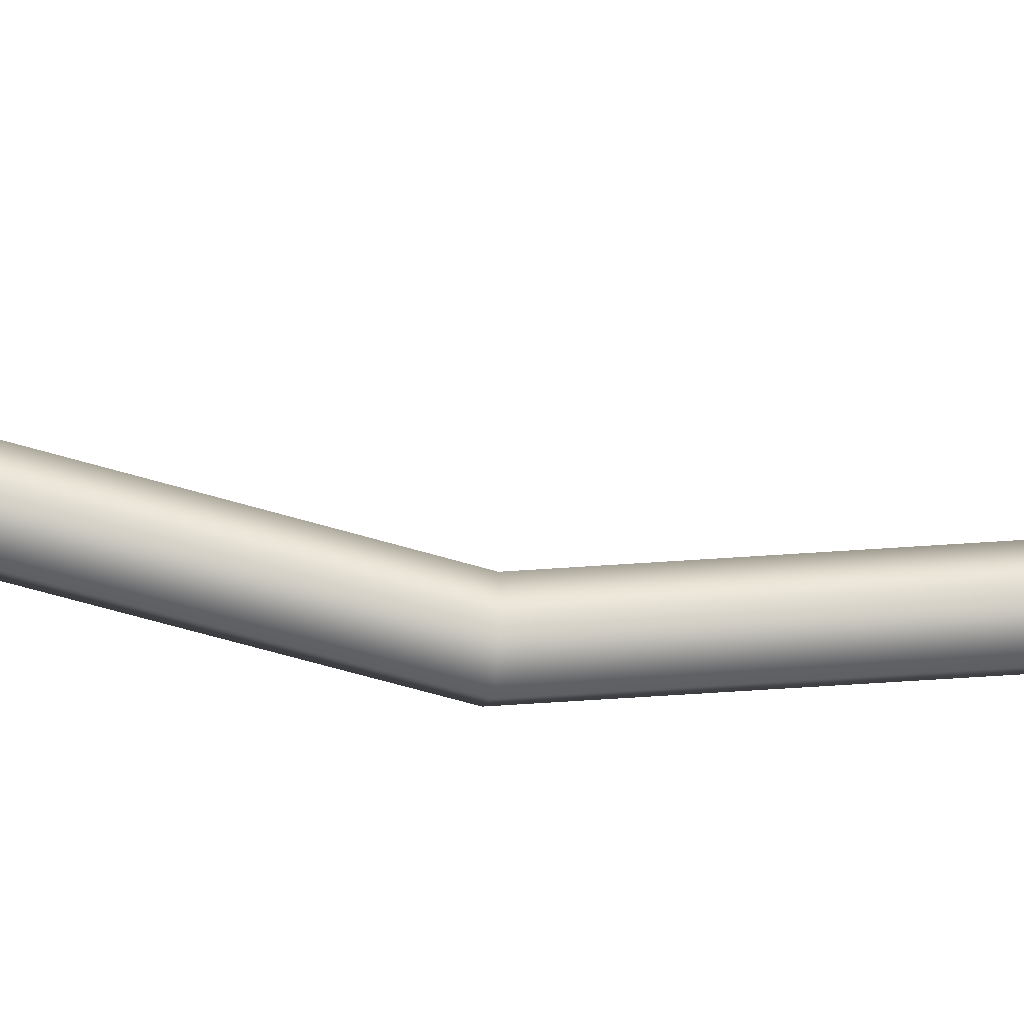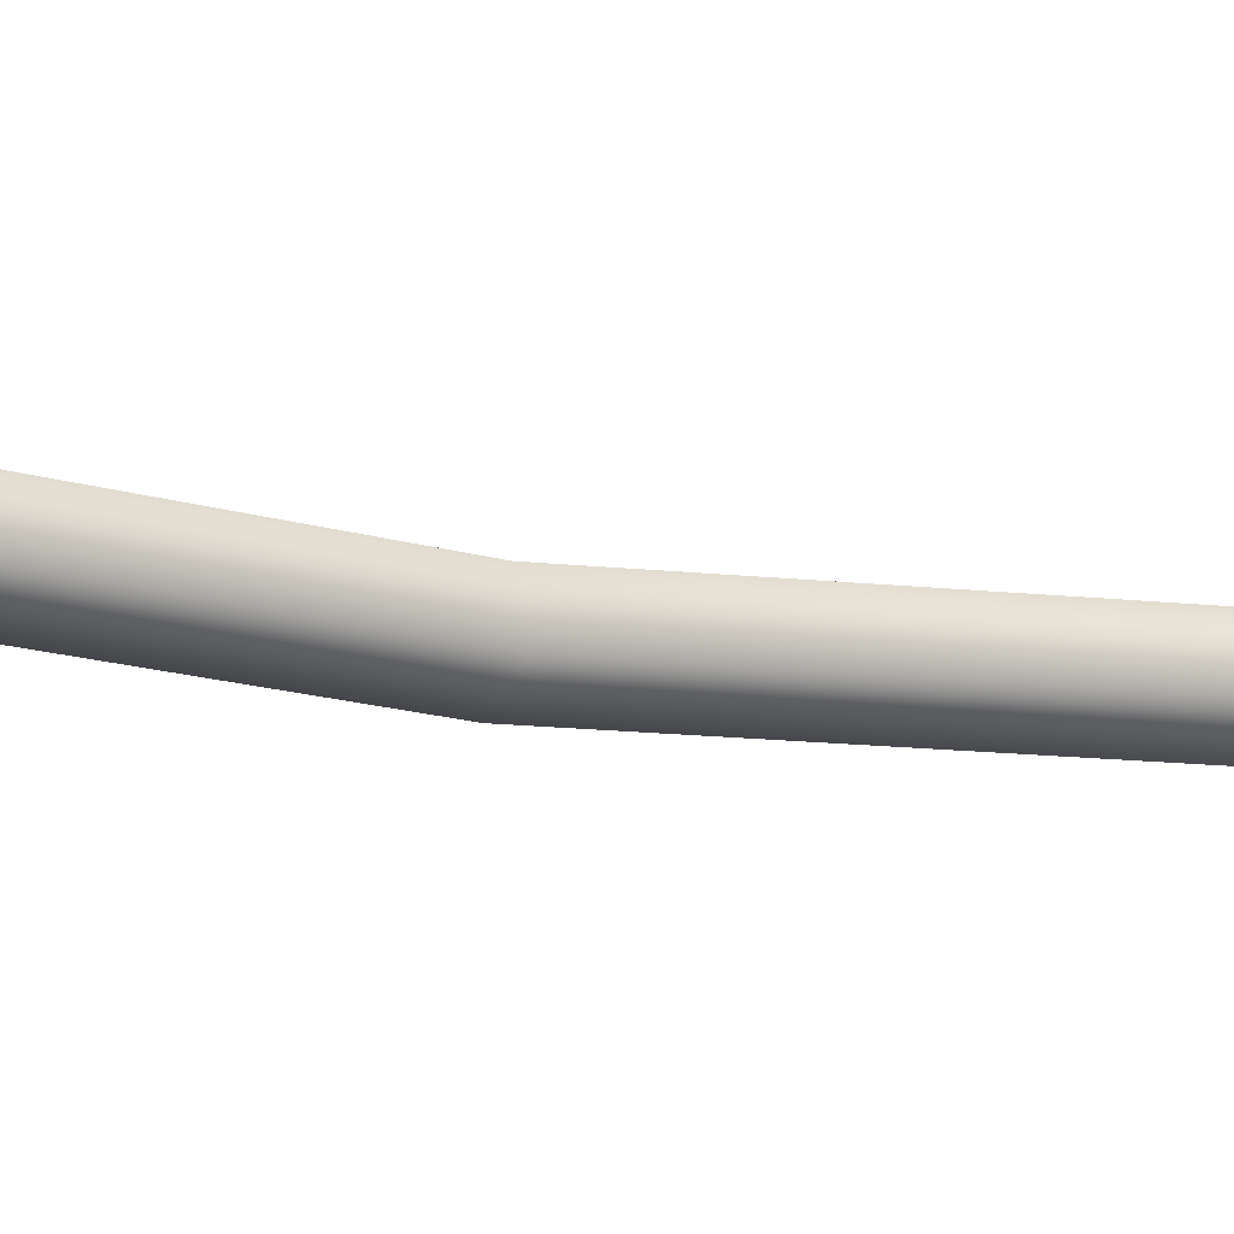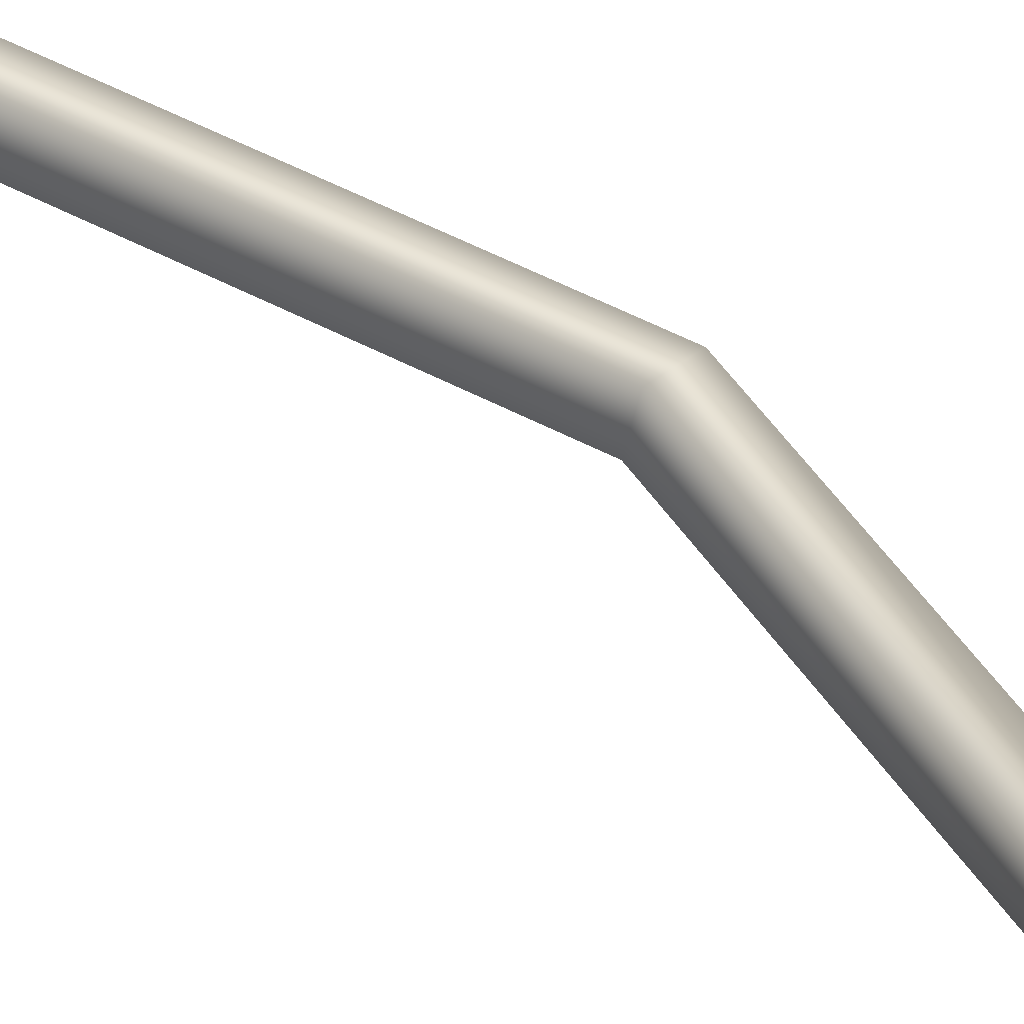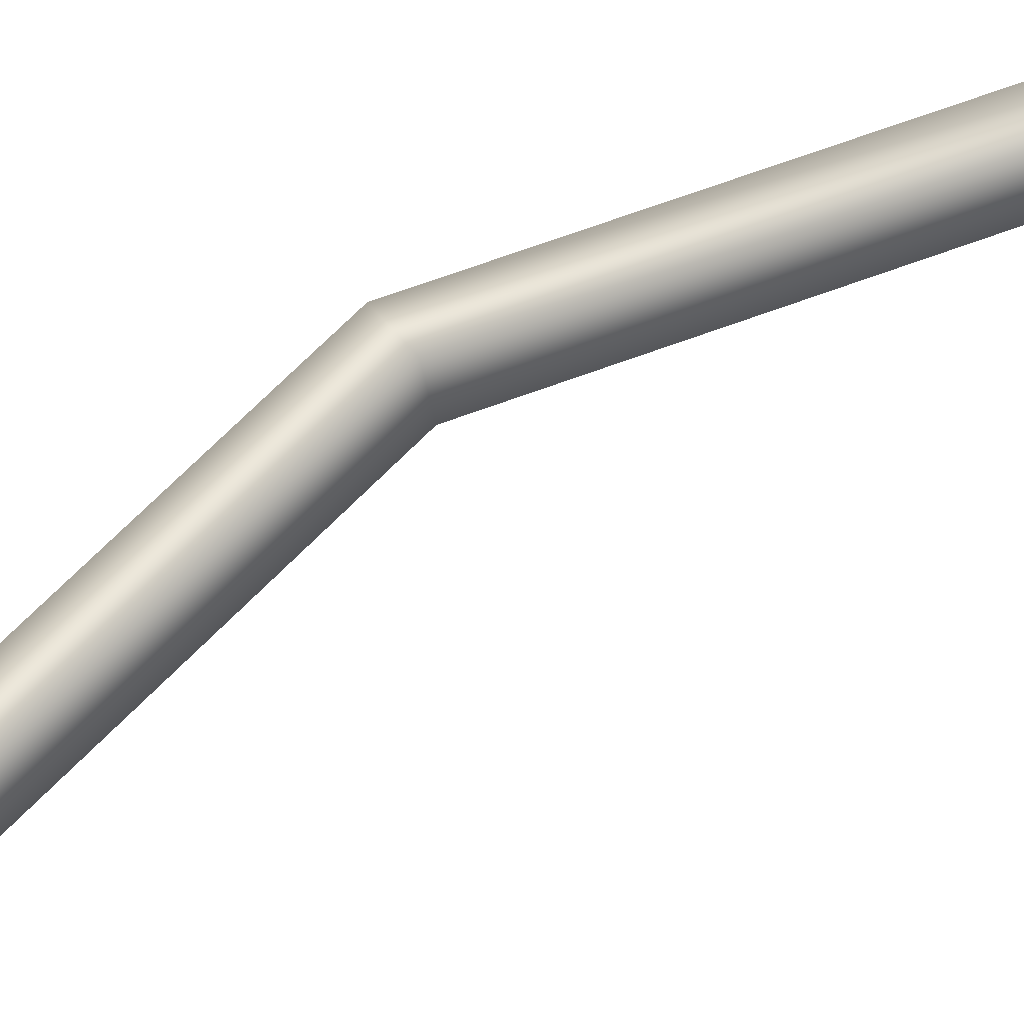
<metadata>
{"format":"obj","ext":"obj","renderer":"f3d","projection":"perspective","resolution":1024,"background":"white","views":[{"elev":-42.2,"azim":95.2,"up":"+Z"},{"elev":-9.0,"azim":68.6,"up":"+Z"},{"elev":43.0,"azim":150.4,"up":"+Z"},{"elev":52.5,"azim":66.6,"up":"+Z"}]}
</metadata>
<code>
o Component_58_17/Component_58/mesh103/mesh103-geometry#mesh103-geometry
v -0.285 -0.2613 -0.3351
v -0.285 -0.1943 -0.3351
v -0.2829 -0.2608 -0.3366
v -0.2842 -0.2611 -0.3326
v -0.2829 -0.1943 -0.3366
v -0.2701 -0.2907 -0.3351
v -0.2693 -0.2905 -0.3326
v -0.2842 -0.1943 -0.3326
v -0.2808 -0.2603 -0.3351
v -0.2854 -0.1943 -0.3351
v -0.268 -0.2902 -0.3366
v -0.2816 -0.2605 -0.3326
v -0.2816 -0.1943 -0.3326
v -0.2808 -0.1943 -0.3351
v -0.2829 -0.1943 -0.337
v -0.268 -0.3323 -0.3366
v -0.2693 -0.3323 -0.3326
v -0.2667 -0.2899 -0.3326
v -0.2845 -0.1943 -0.3322
v -0.2804 -0.1943 -0.3351
v -0.2659 -0.2897 -0.3351
v -0.2829 -0.1896 -0.3388
v -0.2659 -0.3323 -0.3351
v -0.2701 -0.3323 -0.3351
v -0.2872 -0.1896 -0.3357
v -0.2814 -0.1943 -0.3322
v -0.2786 -0.1896 -0.3357
v -0.2667 -0.3323 -0.3326
v -0.2856 -0.1896 -0.3307
v -0.2803 -0.1896 -0.3307
v -0.2829 -0.187 -0.3343
f 1 2 3
f 3 2 1
f 1 4 2
f 2 4 1
f 5 3 2
f 2 3 5
f 1 3 6
f 6 3 1
f 4 1 7
f 7 1 4
f 8 2 4
f 4 2 8
f 3 5 9
f 9 5 3
f 5 2 10
f 10 2 5
f 11 6 3
f 3 6 11
f 6 7 1
f 1 7 6
f 7 12 4
f 4 12 7
f 2 8 10
f 10 8 2
f 8 4 13
f 13 4 8
f 14 9 5
f 5 9 14
f 3 9 11
f 11 9 3
f 15 5 10
f 10 5 15
f 11 16 6
f 6 16 11
f 7 6 17
f 17 6 7
f 18 12 7
f 7 12 18
f 12 13 4
f 4 13 12
f 19 10 8
f 8 10 19
f 8 13 19
f 19 13 8
f 14 13 9
f 9 13 14
f 5 20 14
f 14 20 5
f 21 11 9
f 9 11 21
f 15 20 5
f 5 20 15
f 15 10 22
f 22 10 15
f 16 11 23
f 23 11 16
f 24 6 16
f 16 6 24
f 24 17 6
f 6 17 24
f 17 18 7
f 7 18 17
f 18 21 12
f 12 21 18
f 12 9 13
f 13 9 12
f 10 19 25
f 25 19 10
f 19 13 26
f 26 13 19
f 14 20 13
f 13 20 14
f 21 23 11
f 11 23 21
f 9 12 21
f 21 12 9
f 20 15 27
f 27 15 20
f 25 22 10
f 10 22 25
f 22 27 15
f 15 27 22
f 16 23 24
f 24 23 16
f 17 24 28
f 28 24 17
f 28 18 17
f 17 18 28
f 21 18 23
f 23 18 21
f 29 25 19
f 19 25 29
f 20 26 13
f 13 26 20
f 26 30 19
f 19 30 26
f 27 30 20
f 20 30 27
f 25 31 22
f 22 31 25
f 31 27 22
f 22 27 31
f 23 28 24
f 24 28 23
f 28 23 18
f 18 23 28
f 29 31 25
f 25 31 29
f 29 19 30
f 30 19 29
f 26 20 30
f 30 20 26
f 31 30 27
f 27 30 31
f 29 30 31
f 31 30 29

</code>
